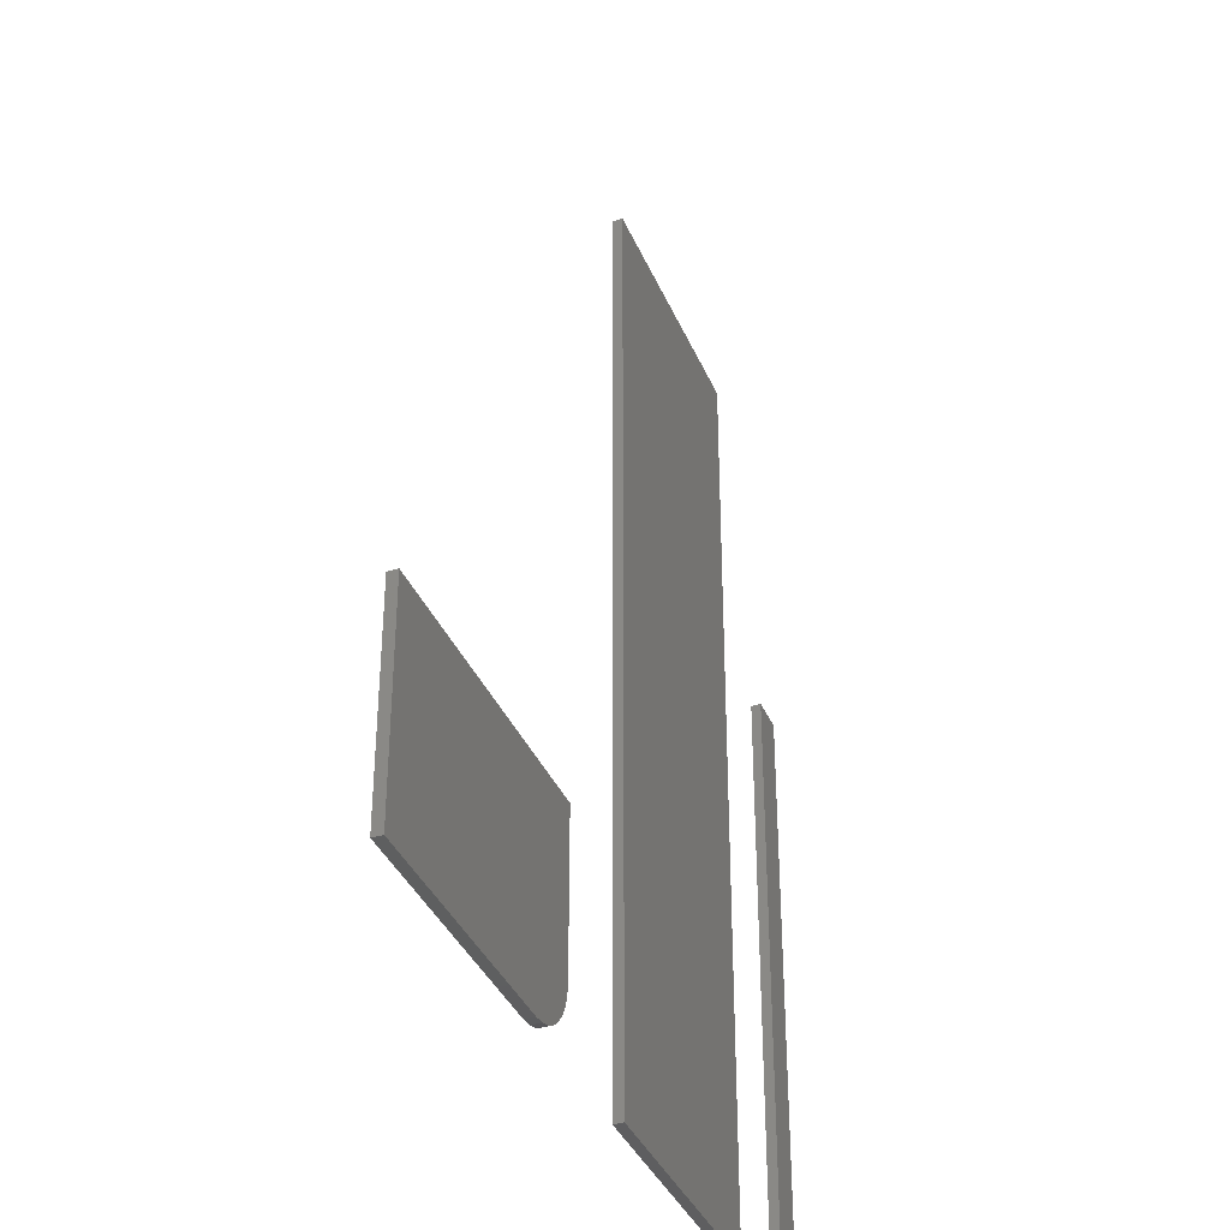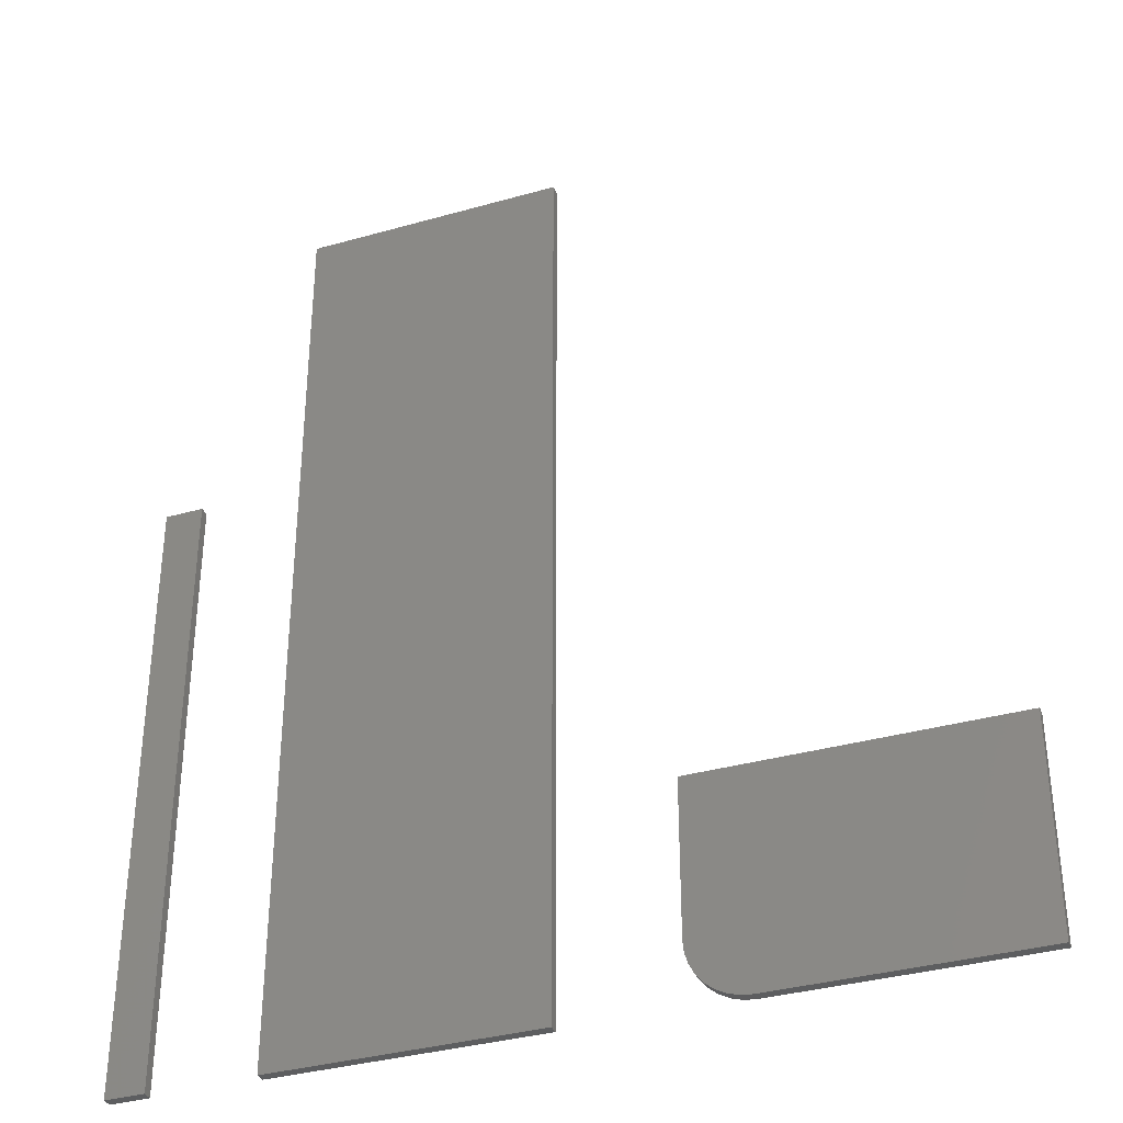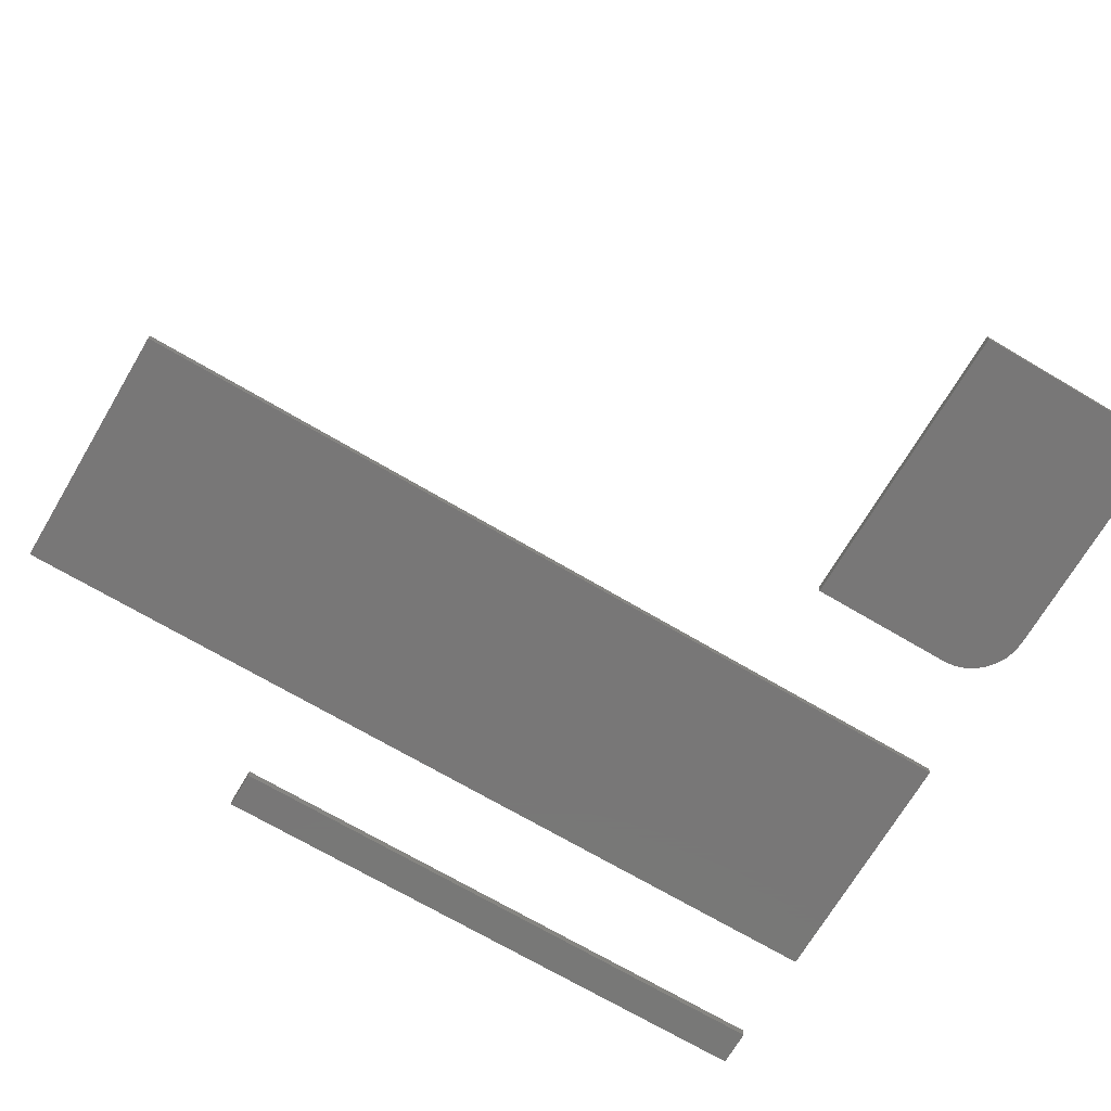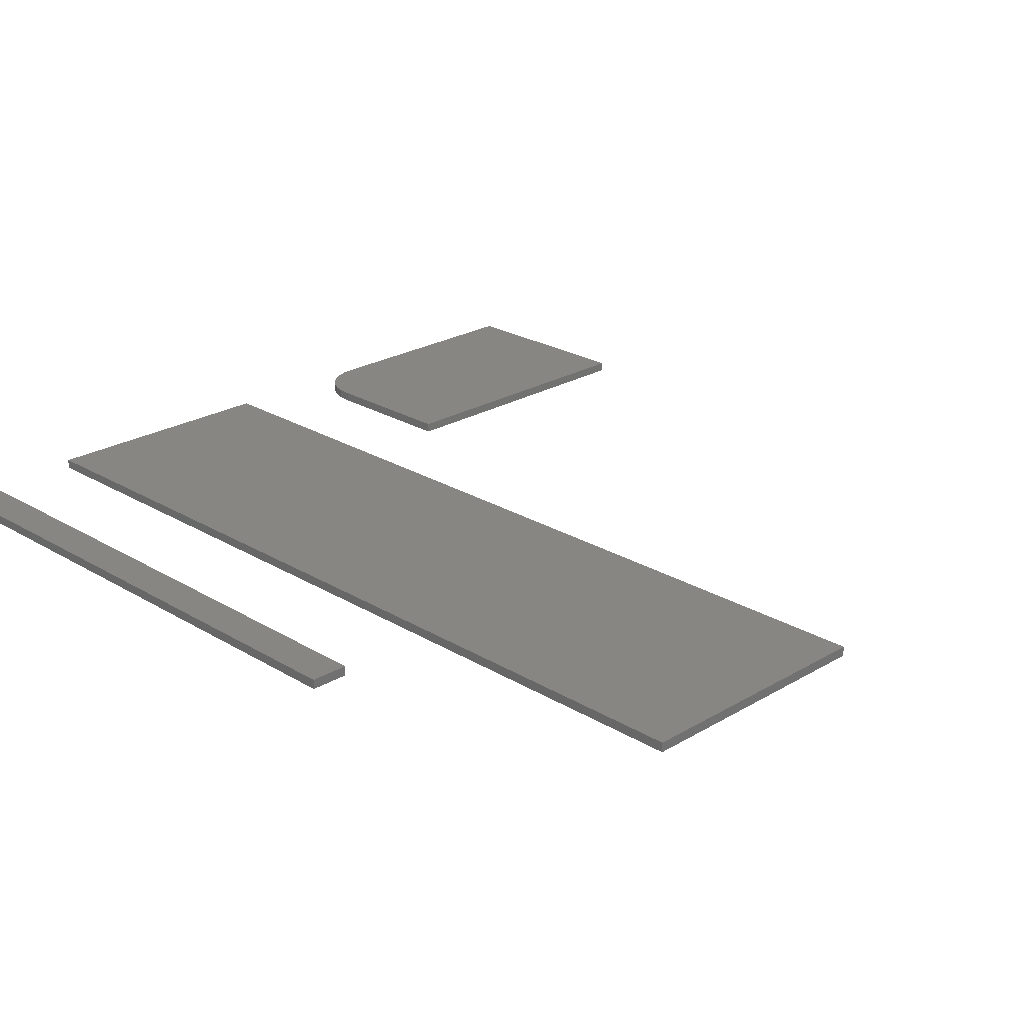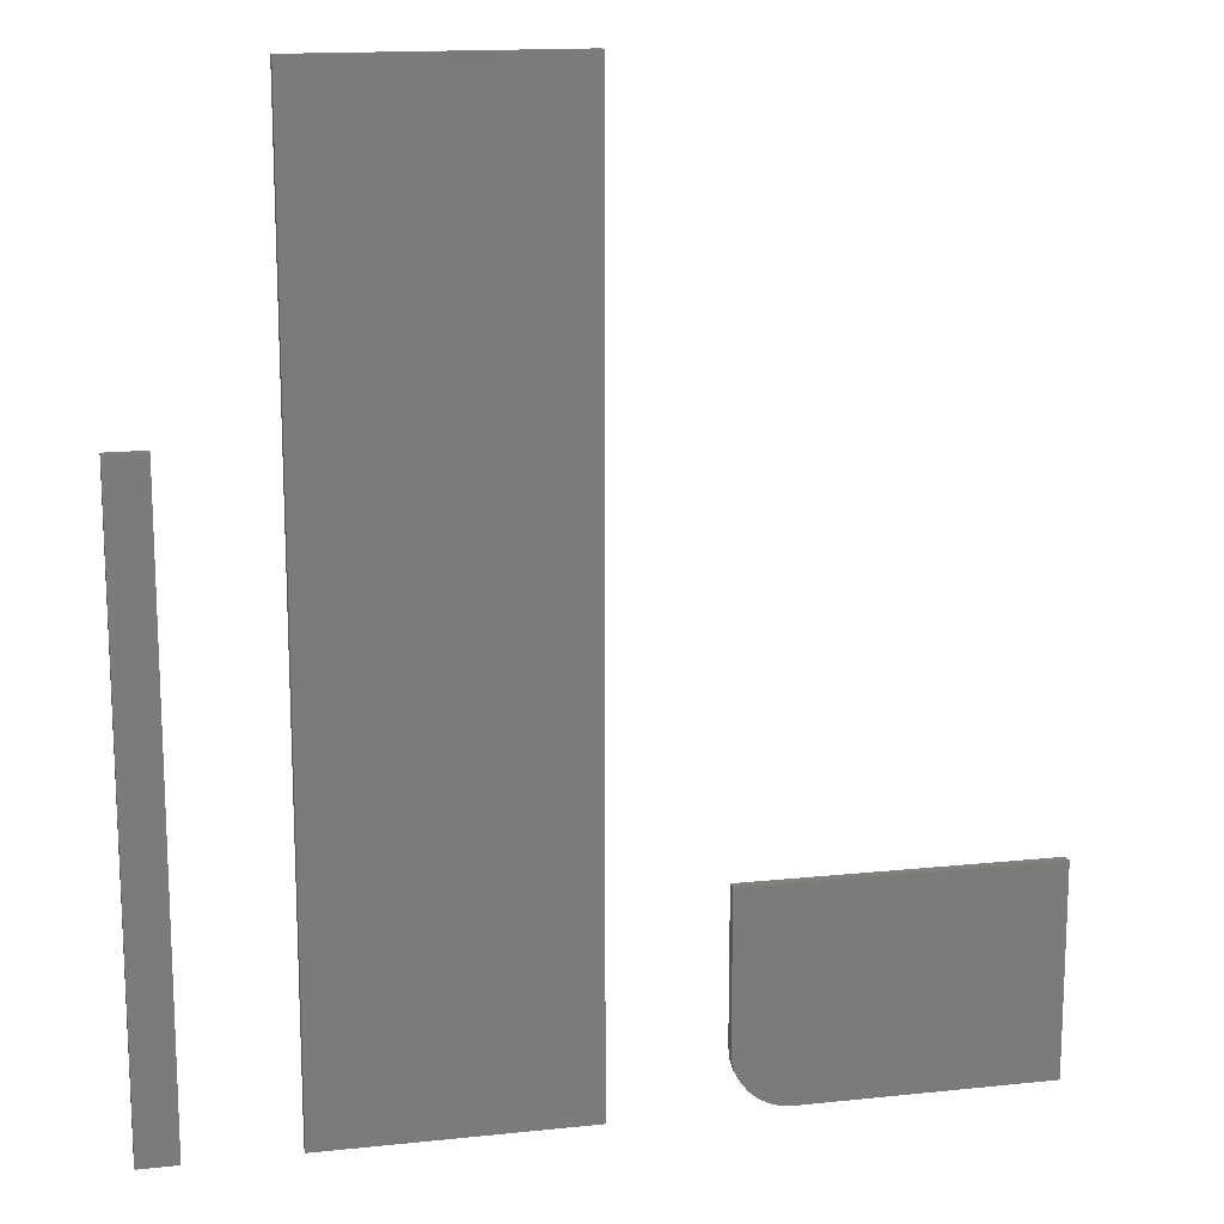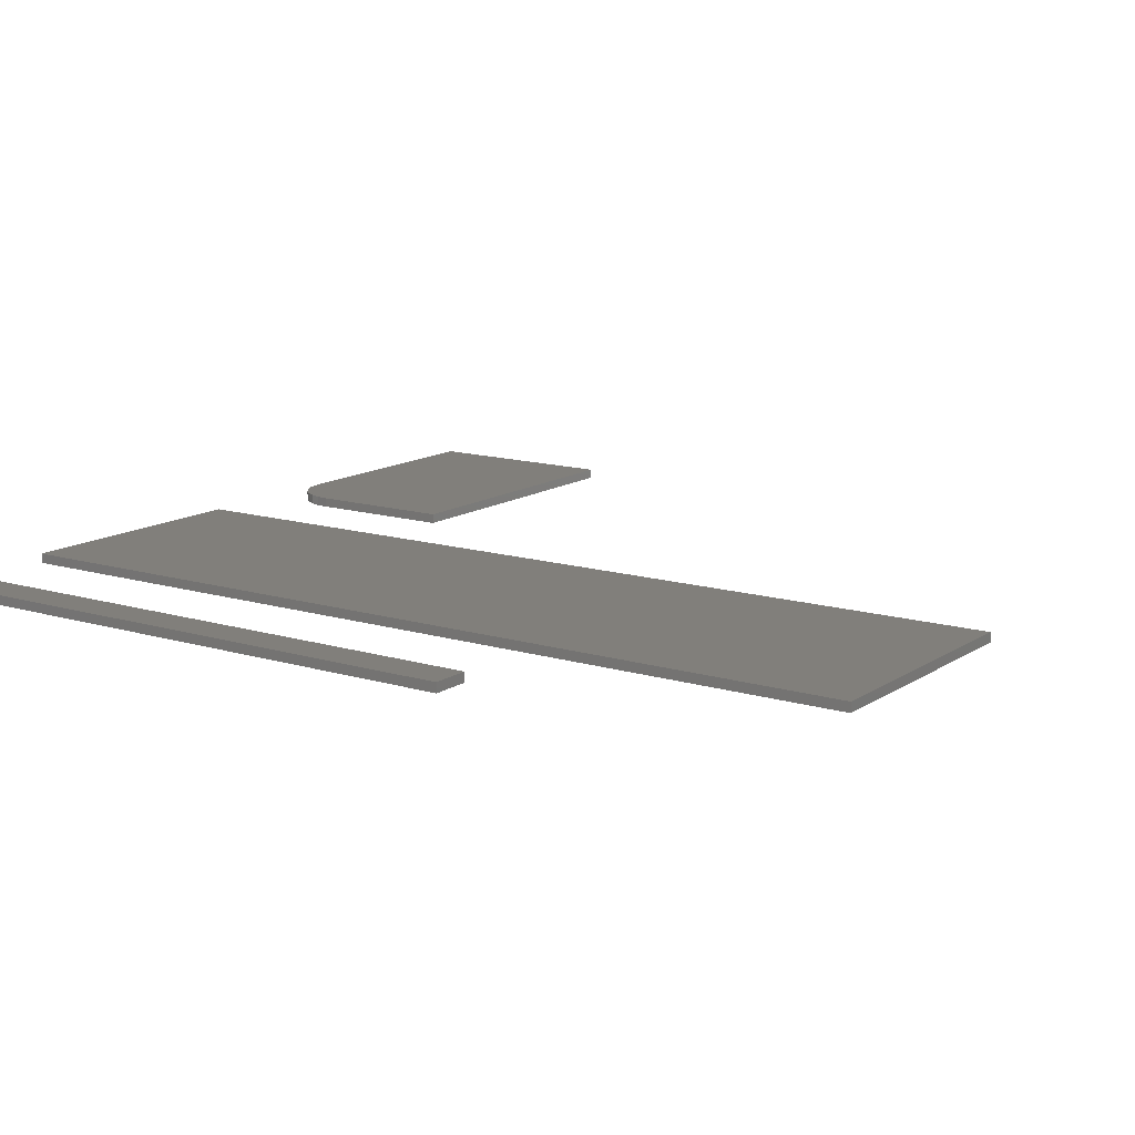
<metadata>
{"format":"stl","ext":"stl","renderer":"f3d","projection":"perspective","resolution":1024,"background":"white","views":[{"elev":-36.8,"azim":111.1,"up":"+Z"},{"elev":-35.4,"azim":20.6,"up":"+Z"},{"elev":-70.2,"azim":59.4,"up":"+Y"},{"elev":23.8,"azim":-44.7,"up":"+Y"},{"elev":15.3,"azim":-12.6,"up":"+Z"},{"elev":13.4,"azim":-55.4,"up":"+Y"}]}
</metadata>
<code>
# stl→obj: 40 verts, 68 faces
v -0.4219 -0.007812 0
v -0.3903 -0.007812 -1.934e-18
v -0.4219 -0.007812 0.5
v -0.3903 -0.007812 0.5
v -0.4219 0 0
v -0.4219 1.7e-33 0.5
v -0.3903 1.753e-18 -1.934e-18
v -0.3903 1.753e-18 0.5
v -0.3047 -0.007812 0
v -0.09153 -0.007812 -1.305e-17
v -0.3047 -0.007812 0.75
v -0.09153 -0.007812 0.75
v -0.3047 0 0
v -0.3047 2.549e-33 0.75
v -0.09153 1.183e-17 -1.305e-17
v -0.09153 1.183e-17 0.75
v 0.01373 -0.007812 0.01373
v 0.003568 -0.007812 0.02894
v 0.0079 -0.007812 0.02083
v 0.25 -0.007812 0.1711
v 1.047e-17 -0.007812 0.1711
v 2.87e-18 -0.007812 0.04688
v 0.0009007 -0.007812 0.03773
v 0.25 -0.007812 -1.531e-17
v 0.02083 -0.007812 0.0079
v 0.02894 -0.007812 0.003568
v 0.03773 -0.007812 0.0009007
v 0.04688 -0.007812 -2.87e-18
v 0.0079 0 0.02083
v 0.003568 0 0.02894
v 0.01373 0 0.01373
v 0.25 0 0.1711
v 0.25 0 -1.531e-17
v 0.0009007 0 0.03773
v 2.87e-18 0 0.04688
v 1.047e-17 0 0.1711
v 0.04688 0 -2.87e-18
v 0.03773 0 0.0009007
v 0.02894 0 0.003568
v 0.02083 0 0.0079
f 1 2 3
f 3 2 4
f 5 6 7
f 7 6 8
f 3 6 1
f 1 6 5
f 4 8 3
f 3 8 6
f 2 7 4
f 4 7 8
f 1 5 2
f 2 5 7
f 9 10 11
f 11 10 12
f 13 14 15
f 15 14 16
f 11 14 9
f 9 14 13
f 12 16 11
f 11 16 14
f 10 15 12
f 12 15 16
f 9 13 10
f 10 13 15
f 17 18 19
f 20 21 22
f 20 22 23
f 20 23 24
f 23 18 17
f 23 17 25
f 23 25 26
f 23 26 27
f 23 27 28
f 23 28 24
f 29 30 31
f 32 33 34
f 32 34 35
f 32 35 36
f 34 33 37
f 34 37 38
f 34 38 39
f 34 39 40
f 34 40 31
f 34 31 30
f 21 36 22
f 22 36 35
f 28 37 24
f 24 37 33
f 37 28 38
f 38 28 27
f 38 27 39
f 39 27 26
f 39 26 40
f 40 26 25
f 40 25 31
f 31 25 17
f 31 17 29
f 29 17 19
f 29 19 30
f 30 19 18
f 30 18 34
f 34 18 23
f 34 23 35
f 35 23 22
f 20 32 21
f 21 32 36
f 24 33 20
f 20 33 32

</code>
